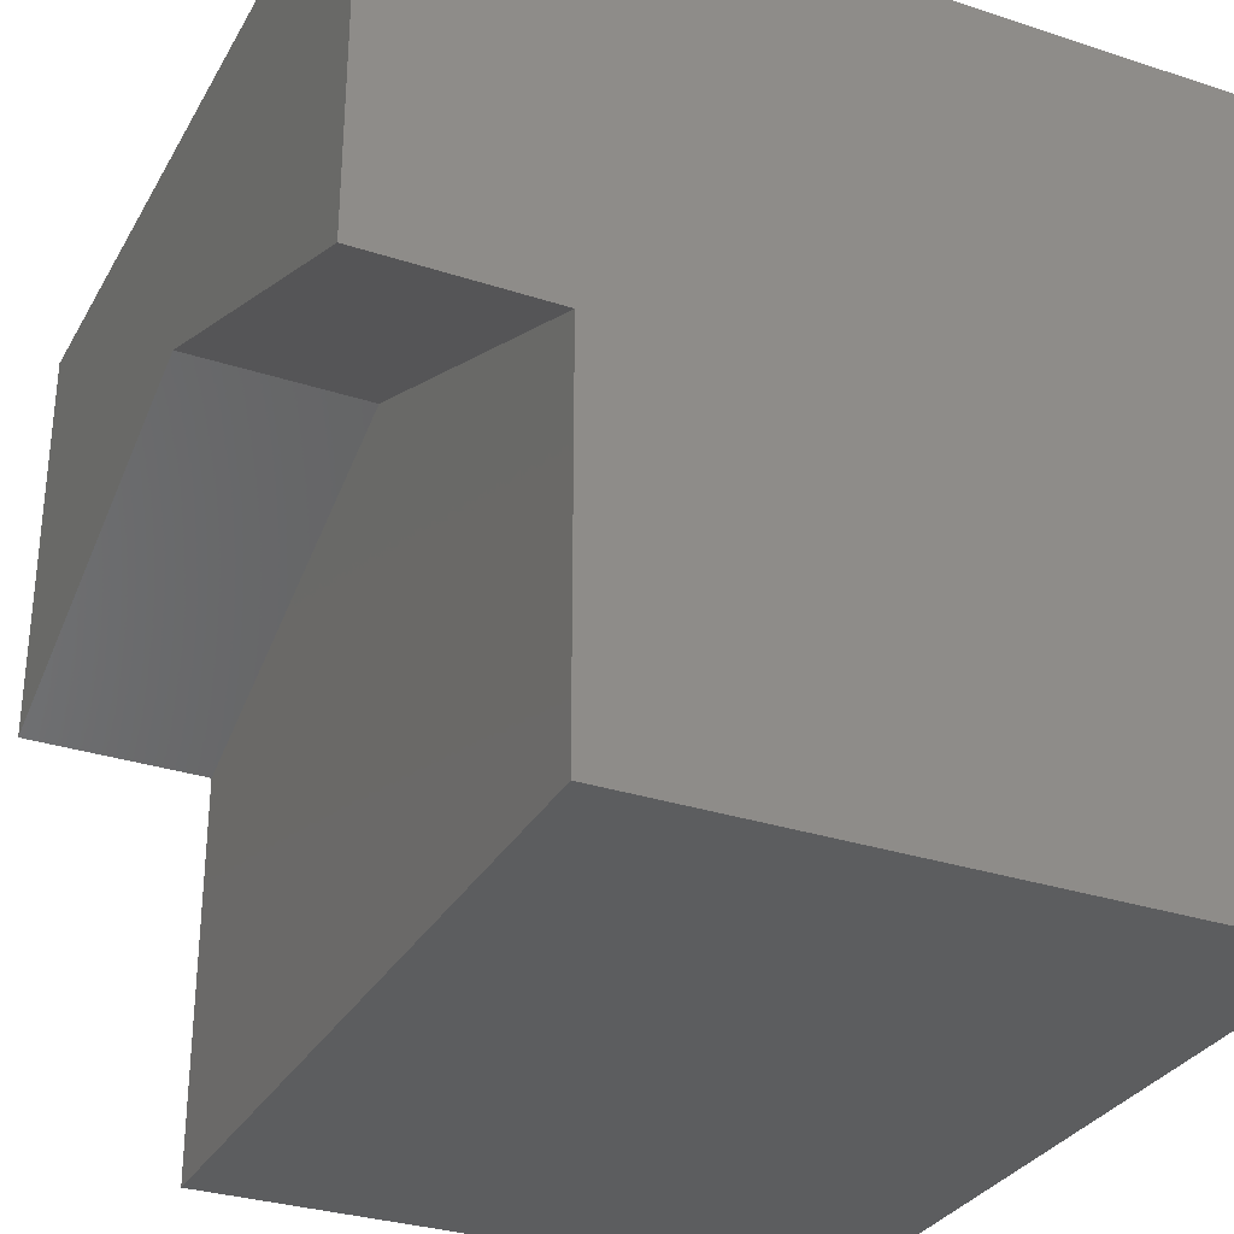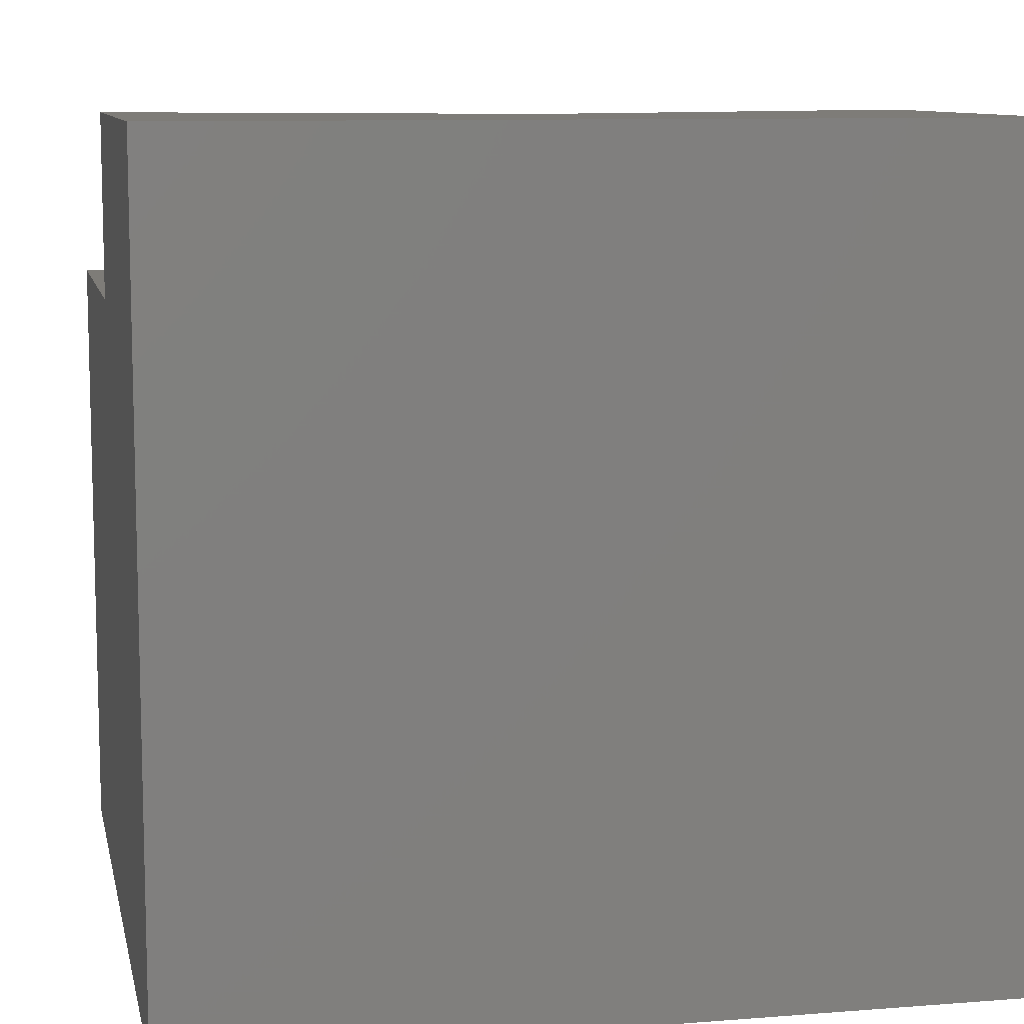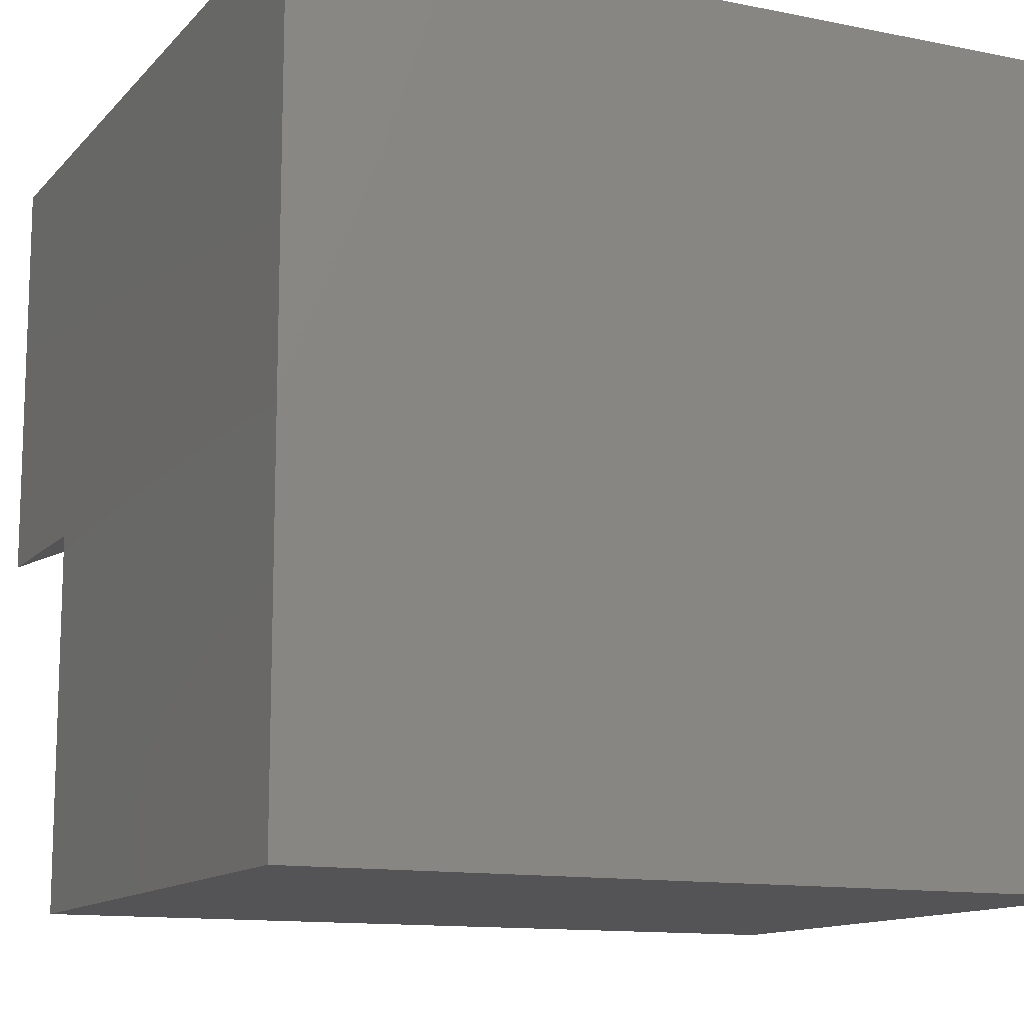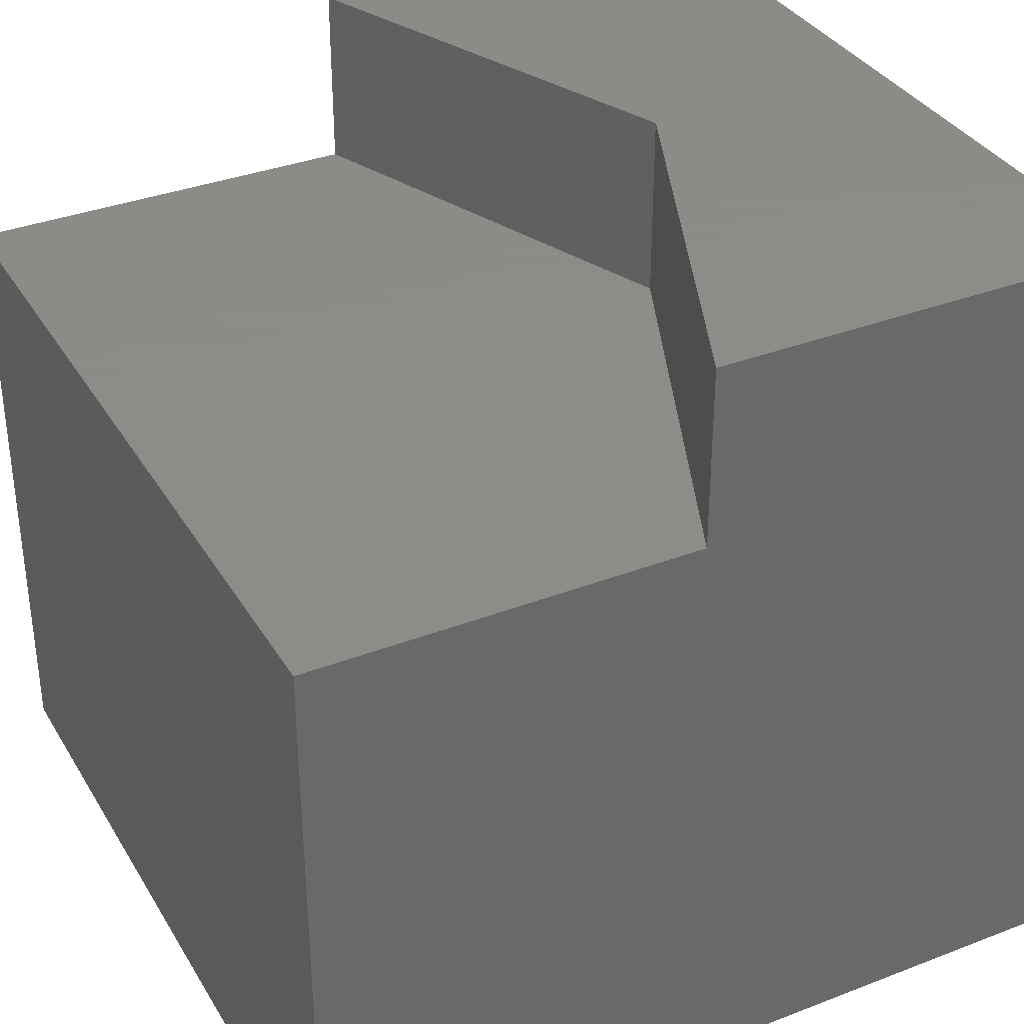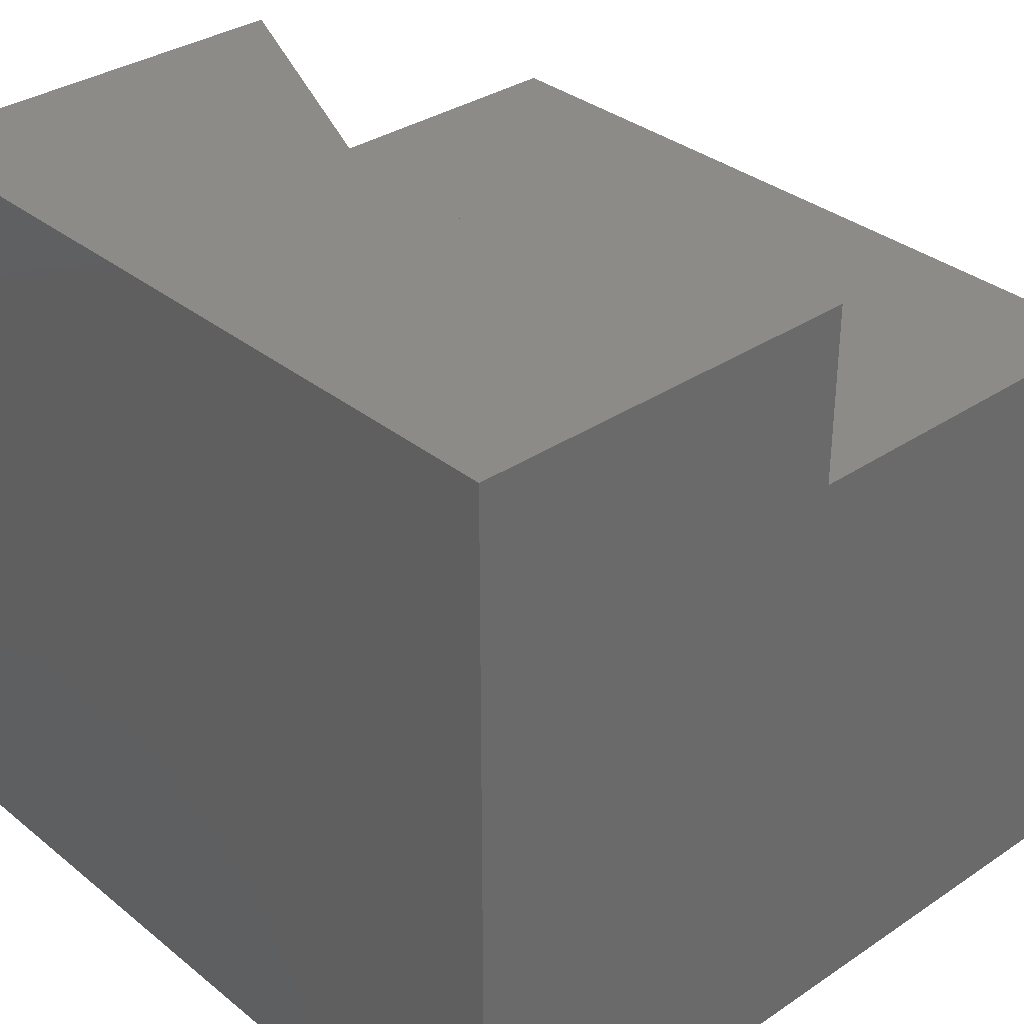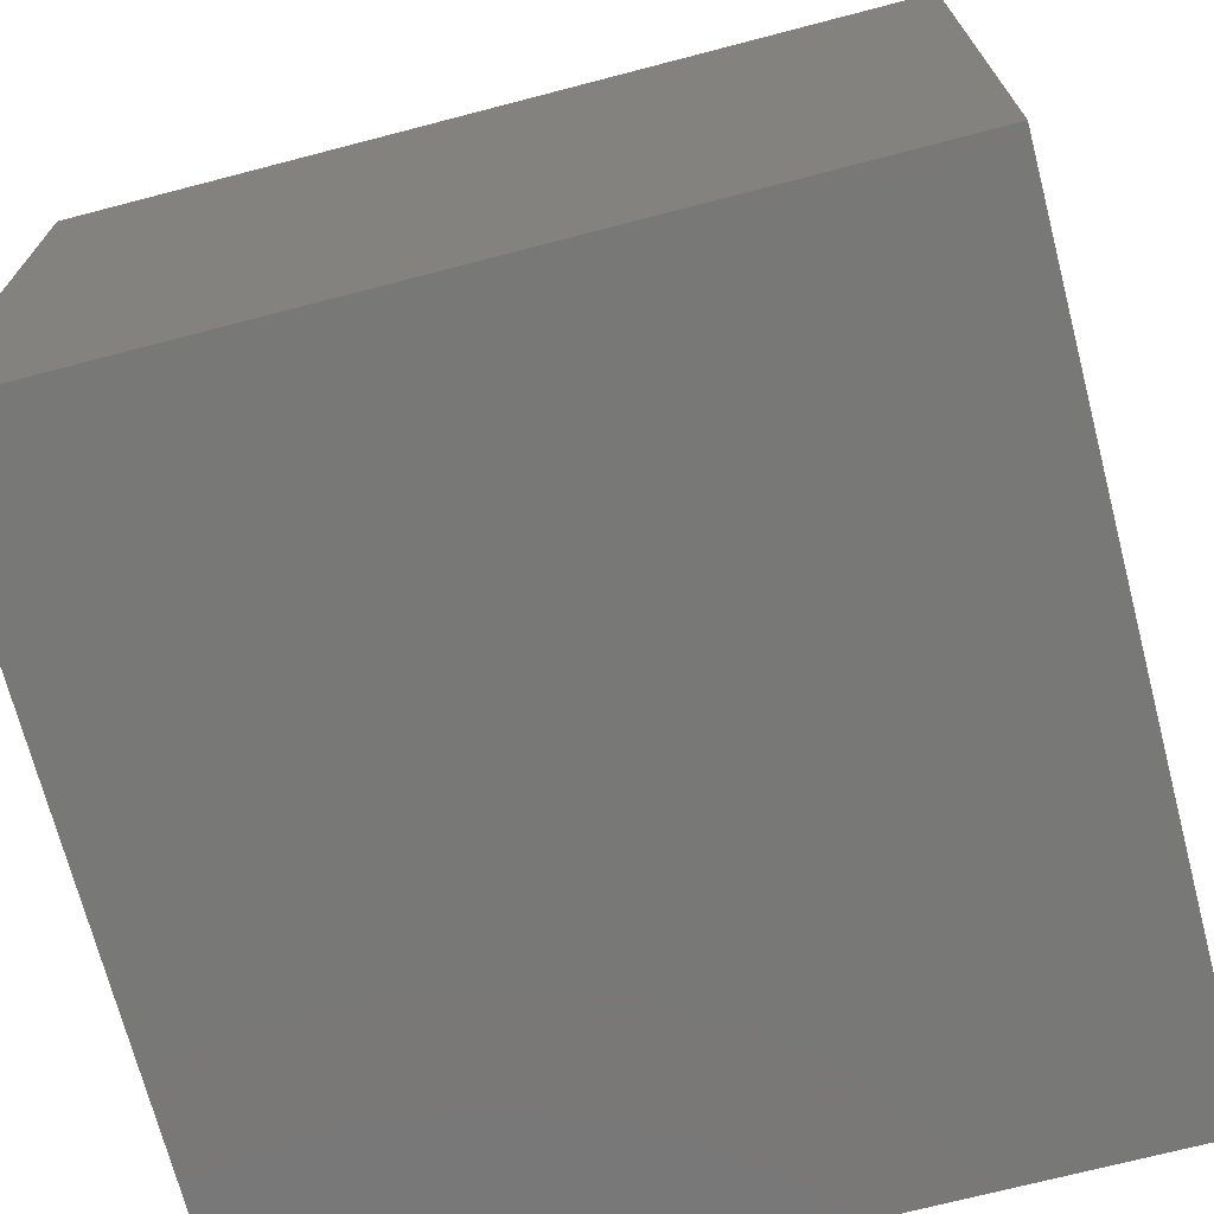
<metadata>
{"format":"stl","ext":"stl","renderer":"f3d","projection":"perspective","resolution":1024,"background":"white","views":[{"elev":-31.2,"azim":65.0,"up":"+Y"},{"elev":9.6,"azim":168.4,"up":"+Z"},{"elev":-12.5,"azim":154.7,"up":"+Y"},{"elev":35.2,"azim":62.9,"up":"+Z"},{"elev":33.5,"azim":-132.5,"up":"+Z"},{"elev":-71.0,"azim":14.6,"up":"+Z"}]}
</metadata>
<code>
# stl→obj: 16 verts, 24 faces
v 2.033e-17 0 7.746
v 2.033e-17 0 0
v 10 0 7.746
v 10 0 0
v 2.033e-17 4.903 10
v 2.033e-17 10 10
v 2.033e-17 4.903 7.746
v 2.033e-17 10 0
v 10 4.763 10
v 10 10 10
v 5 6.904 10
v 0 4.903 10
v 10 4.763 7.746
v 10 10 0
v 5 6.904 7.746
v 0 4.903 7.746
f 1 2 3
f 3 2 4
f 5 6 7
f 7 6 8
f 7 8 1
f 1 8 2
f 9 10 11
f 11 10 6
f 11 6 12
f 3 4 13
f 13 4 14
f 13 14 9
f 9 14 10
f 8 14 2
f 2 14 4
f 10 14 6
f 6 14 8
f 7 15 5
f 5 15 11
f 15 13 11
f 11 13 9
f 16 1 15
f 15 1 3
f 15 3 13

</code>
